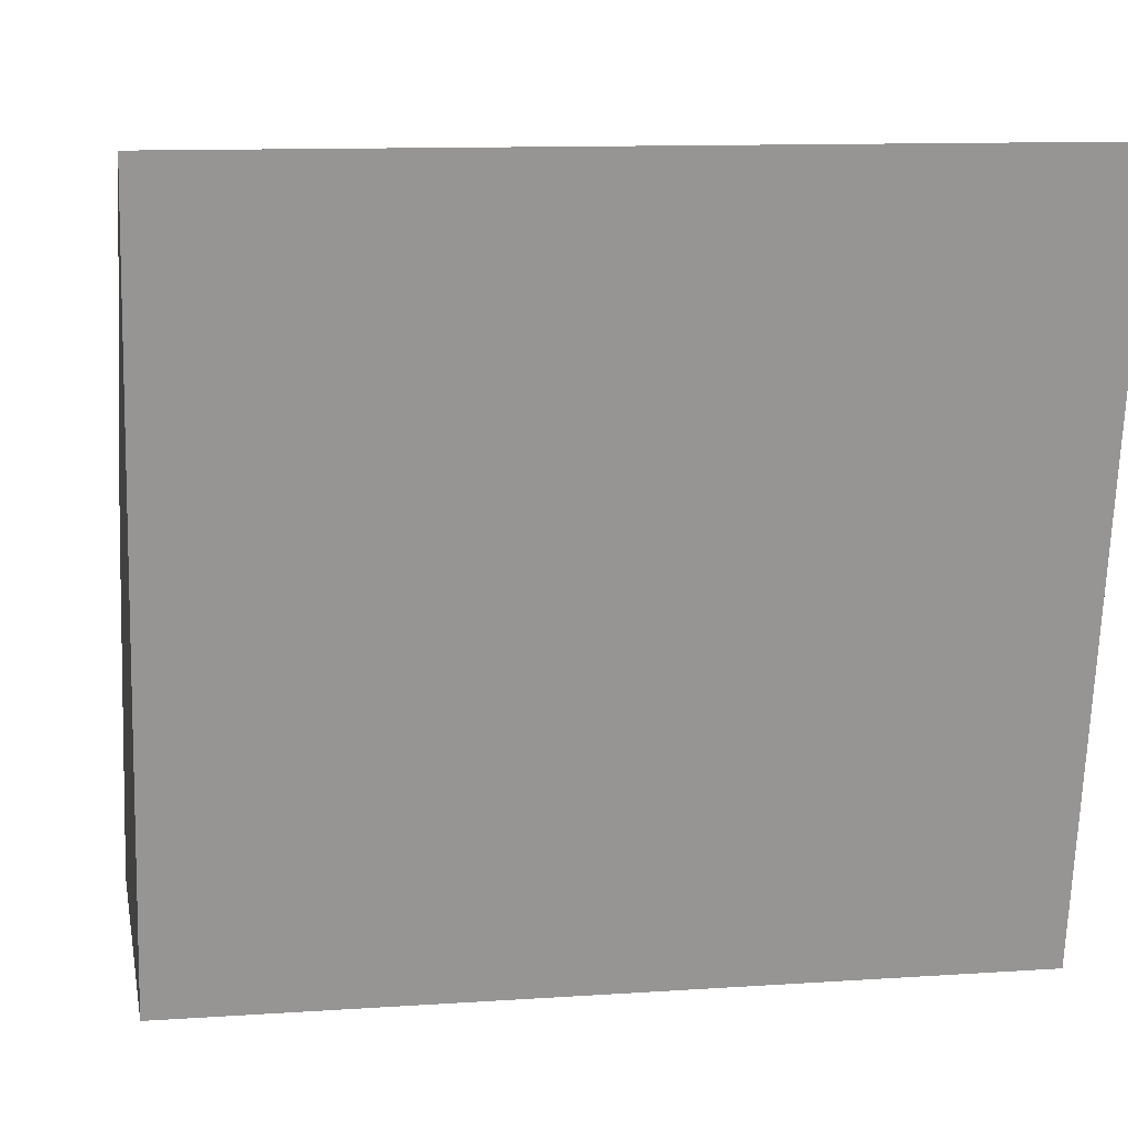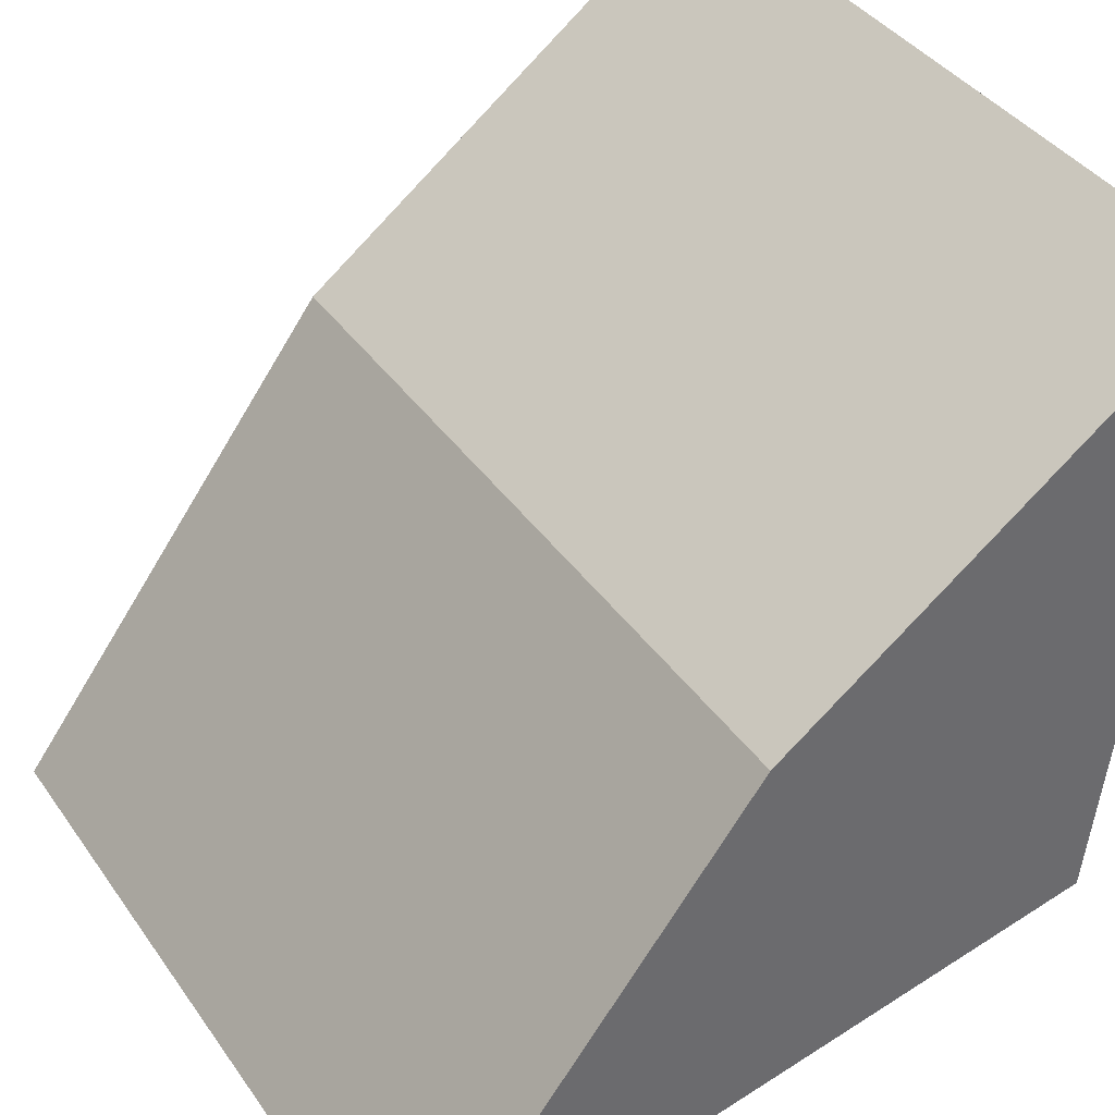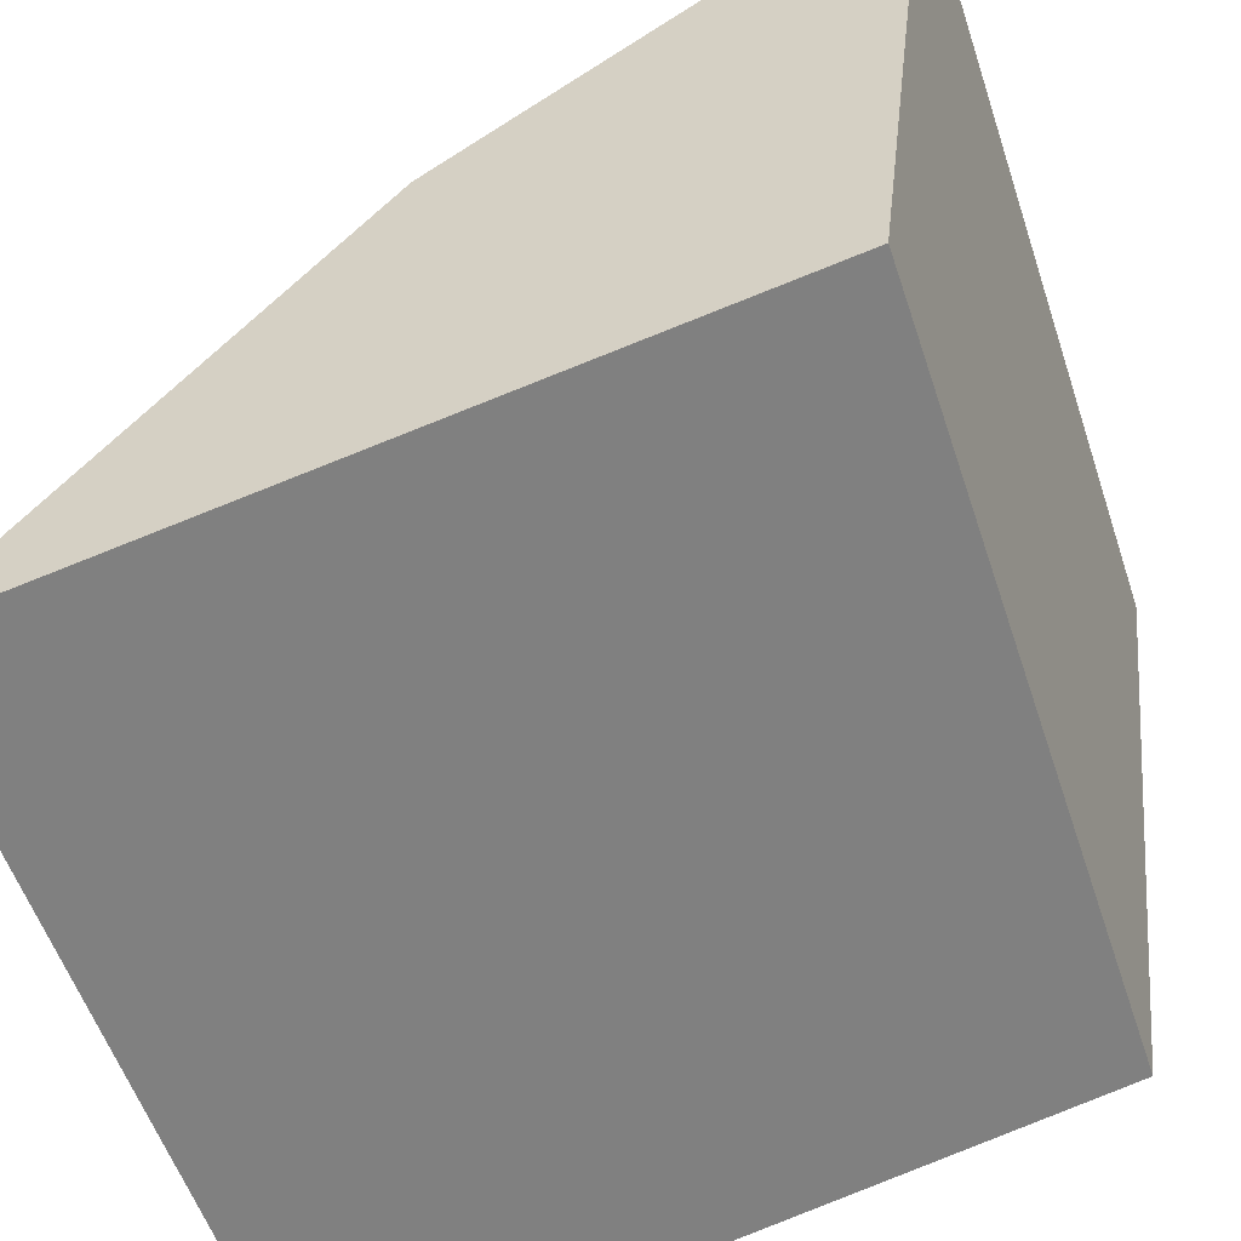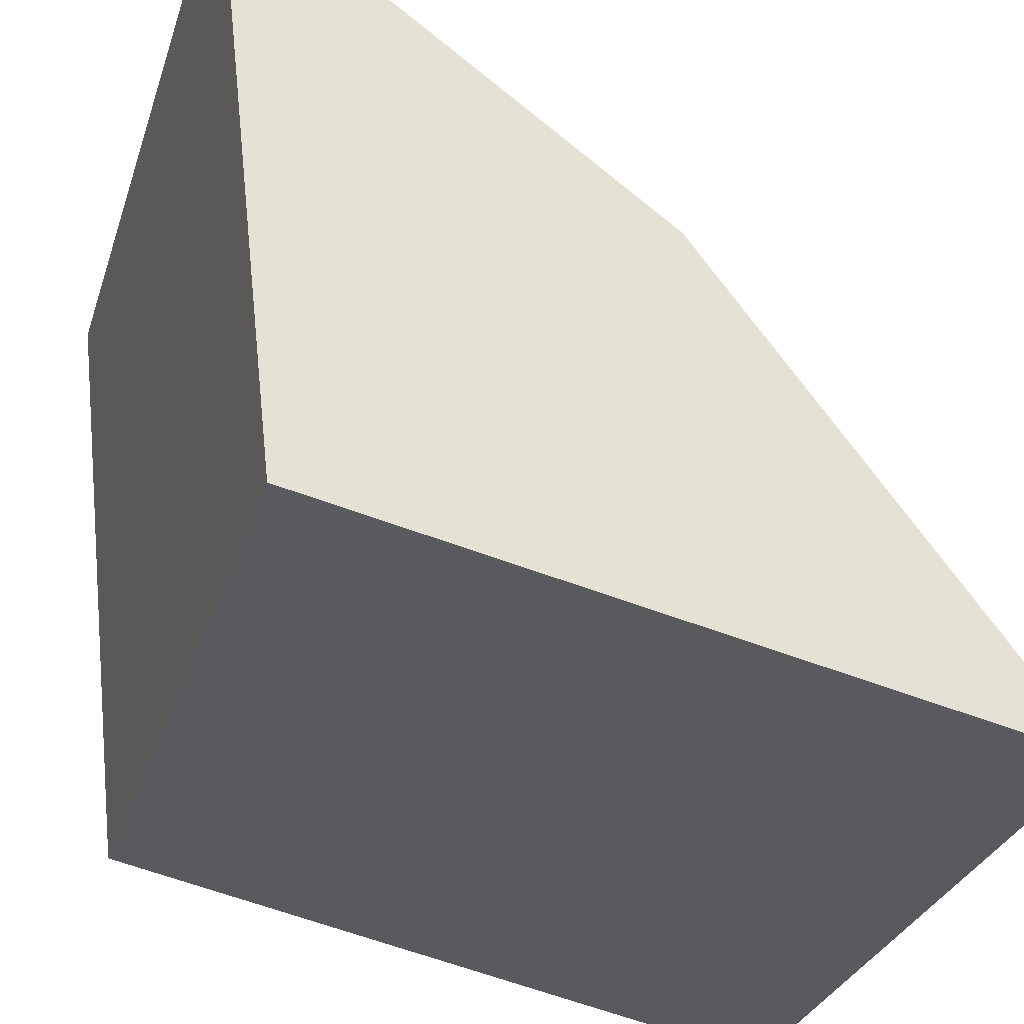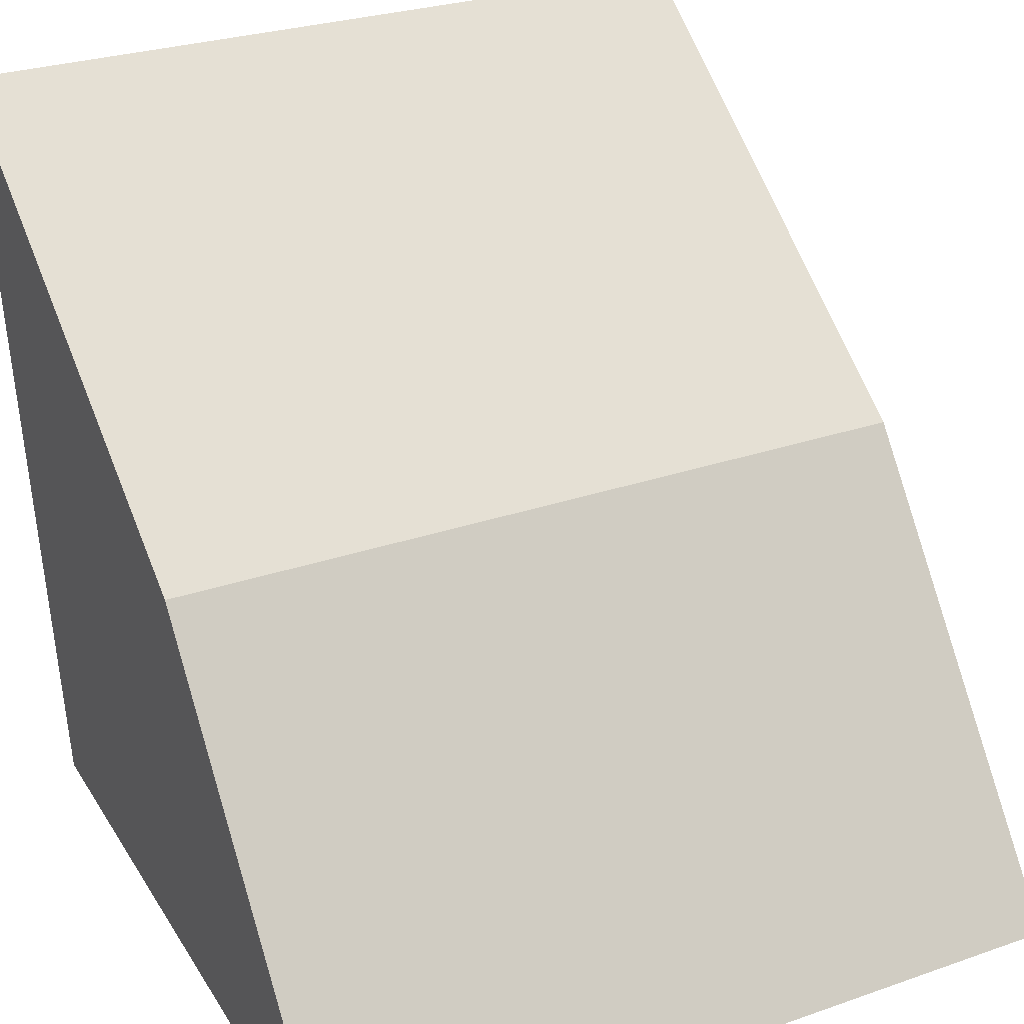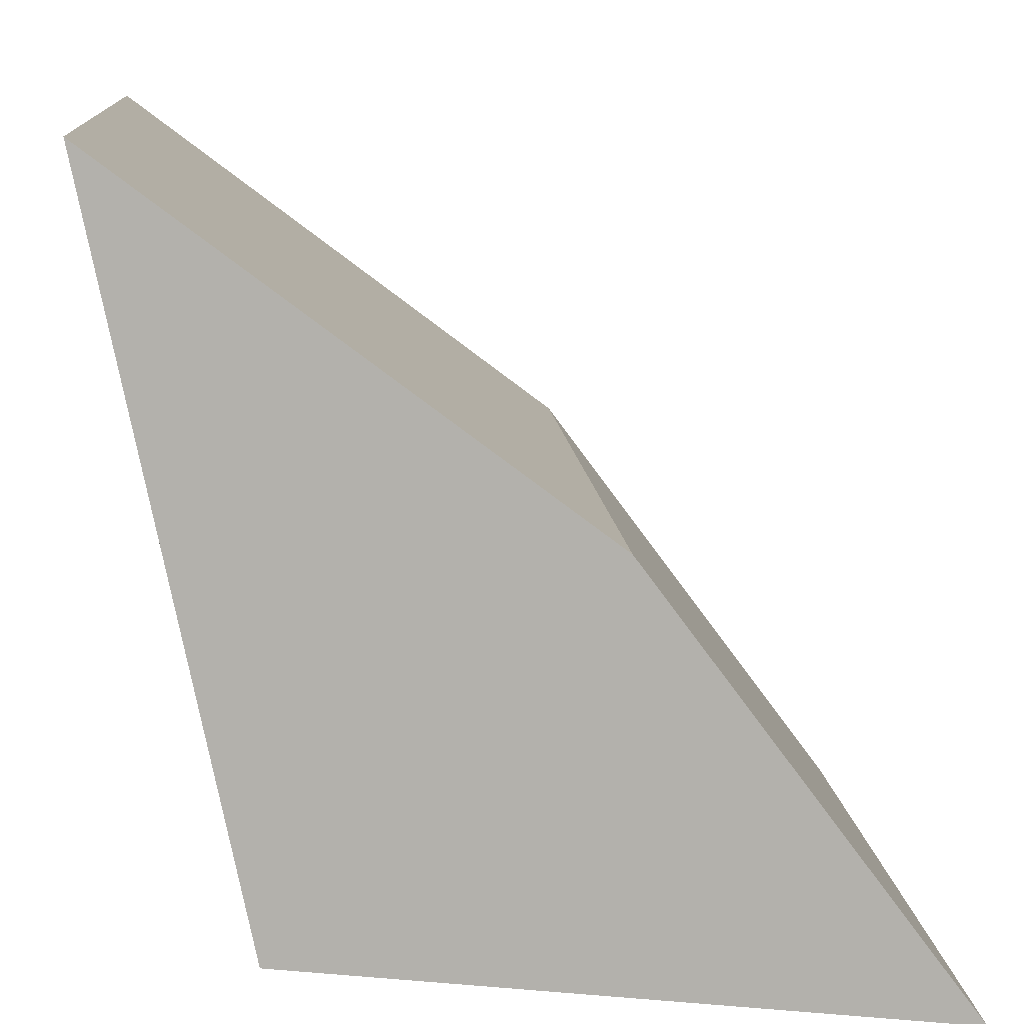
<metadata>
{"format":"obj","ext":"obj","renderer":"f3d","projection":"perspective","resolution":1024,"background":"white","views":[{"elev":11.1,"azim":170.4,"up":"+Y"},{"elev":39.4,"azim":-121.4,"up":"+Z"},{"elev":-56.0,"azim":-71.7,"up":"+Z"},{"elev":-30.5,"azim":73.4,"up":"+Z"},{"elev":27.6,"azim":-28.1,"up":"+Y"},{"elev":11.3,"azim":-94.4,"up":"+Y"}]}
</metadata>
<code>
o Cube
v 0.1971 0.1971 -0.1971
v 0.1971 -0.1602 -0.1246
v 0.1971 0.0203 0.0362
v 0.1971 -0.1971 0.1971
v -0.1971 0.1971 -0.1971
v -0.1971 -0.1602 -0.1246
v -0.1971 0.0203 0.0362
v -0.1971 -0.1971 0.1971
f 5 3 1
f 3 8 4
f 7 6 8
f 2 8 6
f 2 3 4
f 5 2 6
f 5 7 3
f 3 7 8
f 7 5 6
f 2 4 8
f 2 1 3
f 5 1 2

</code>
